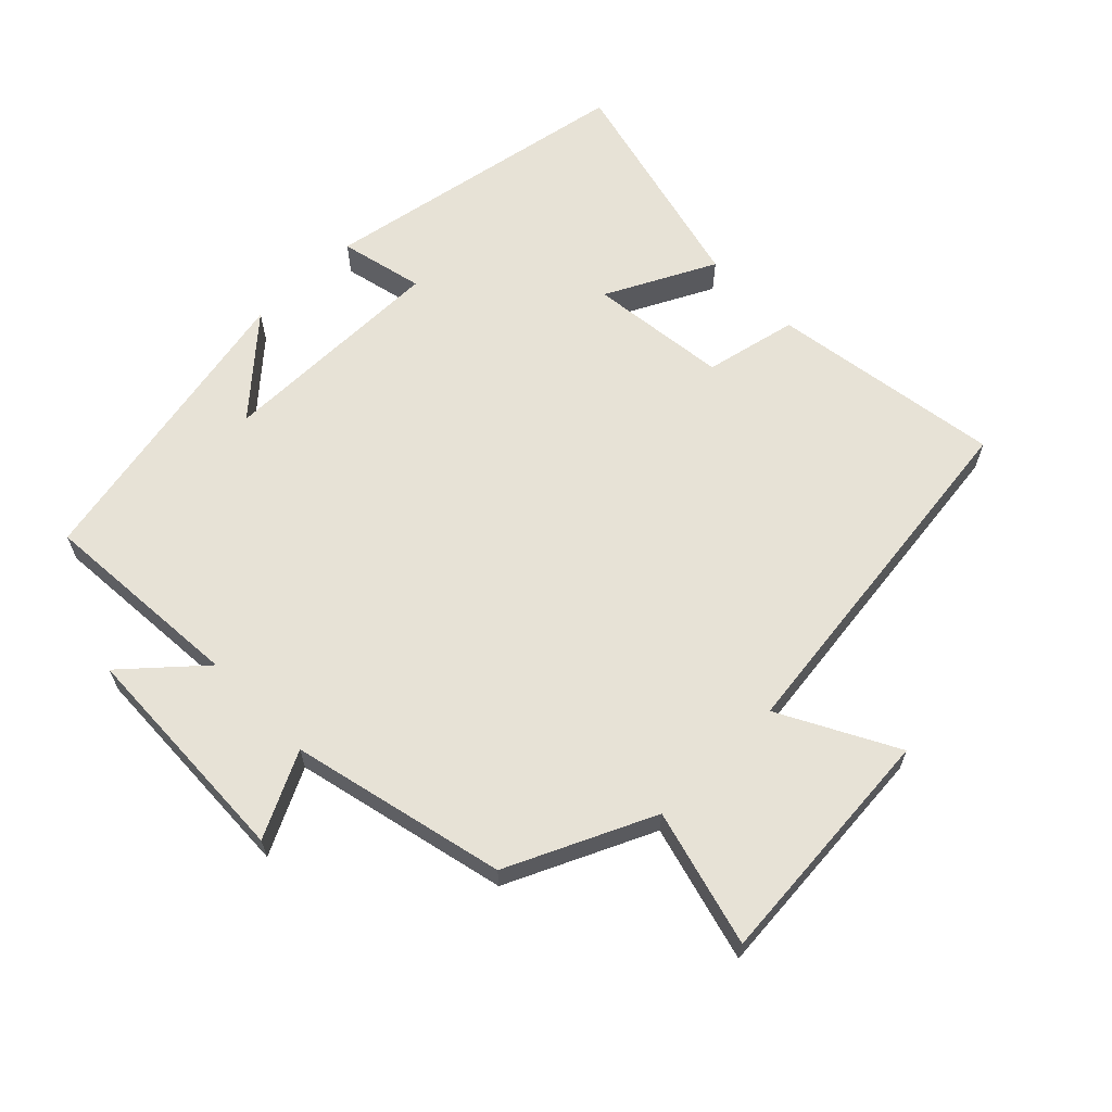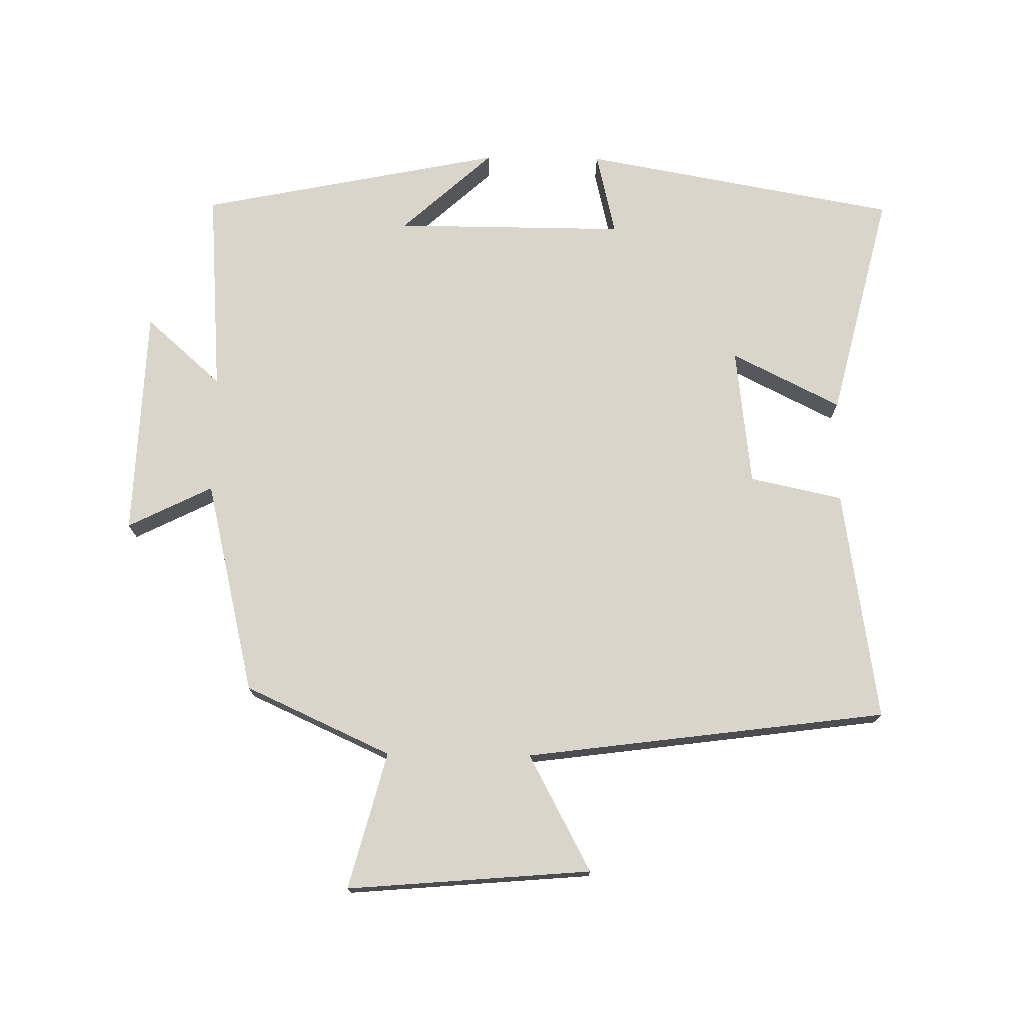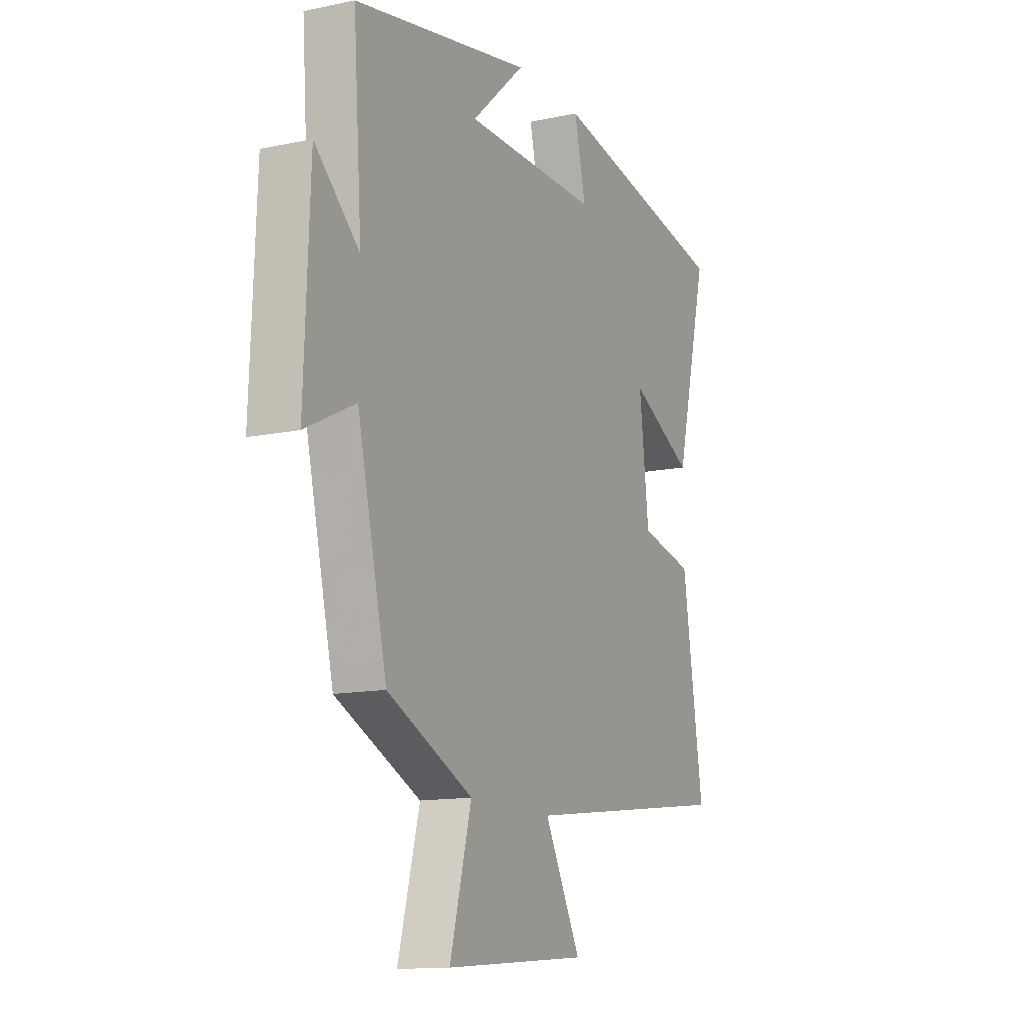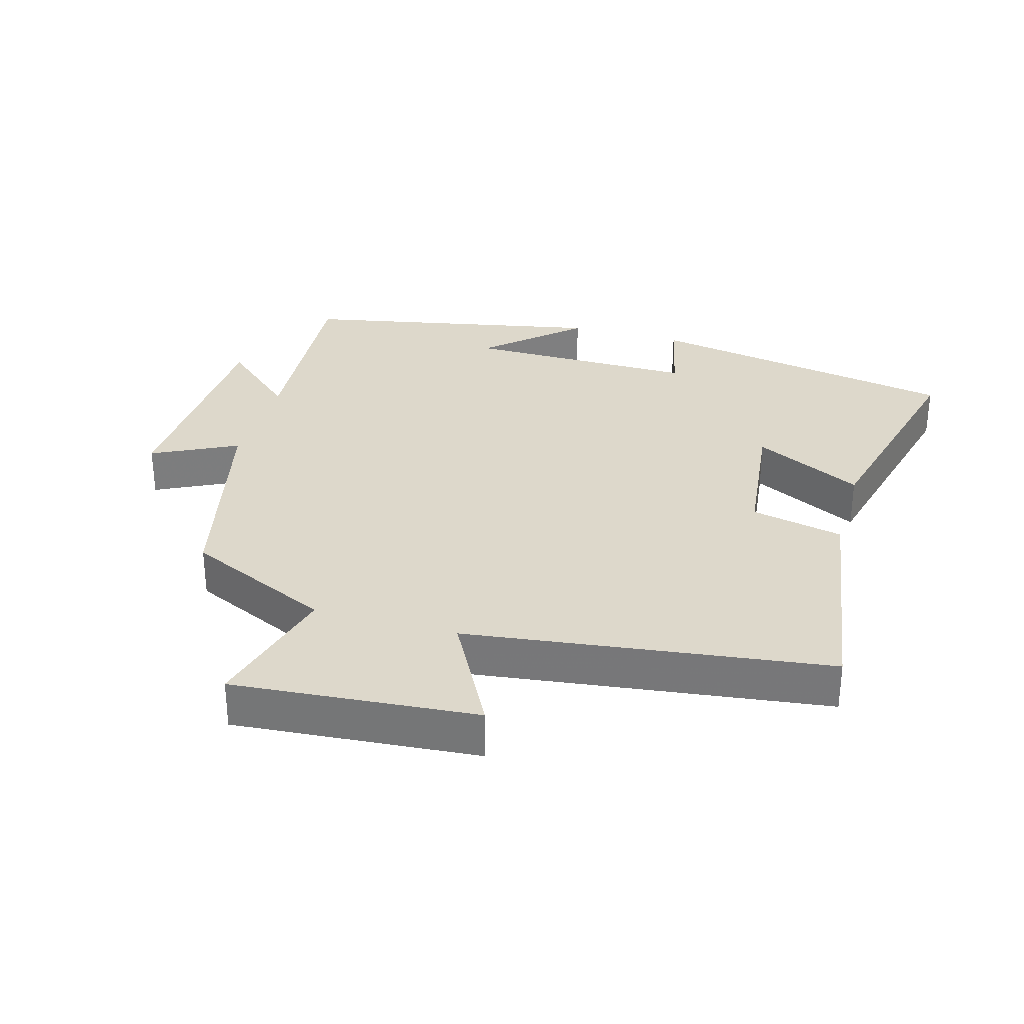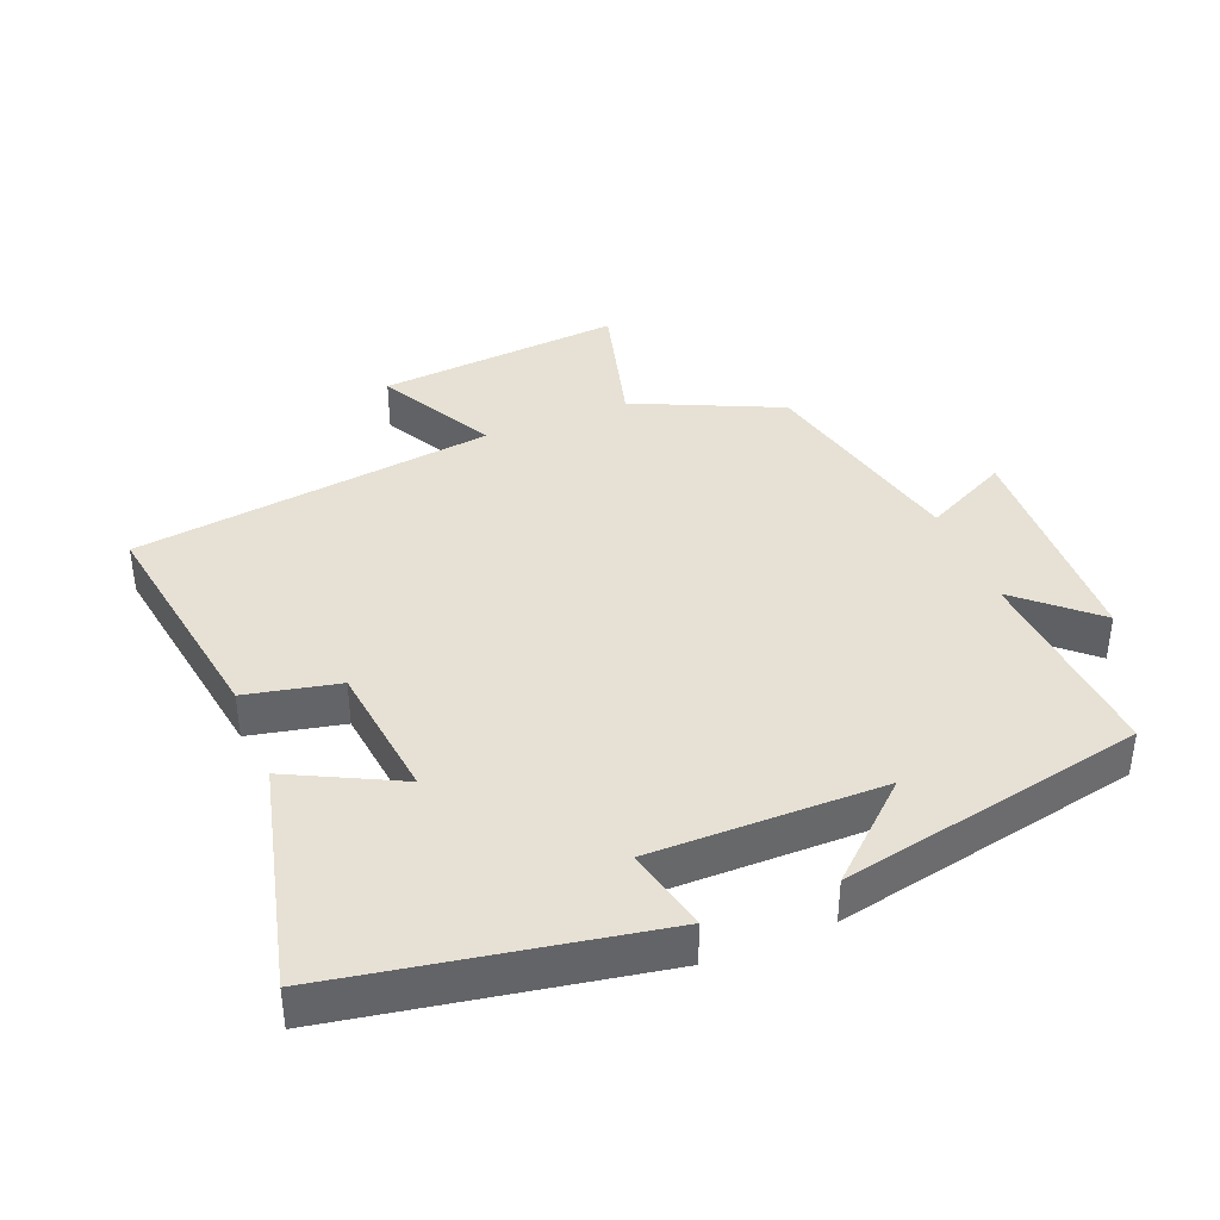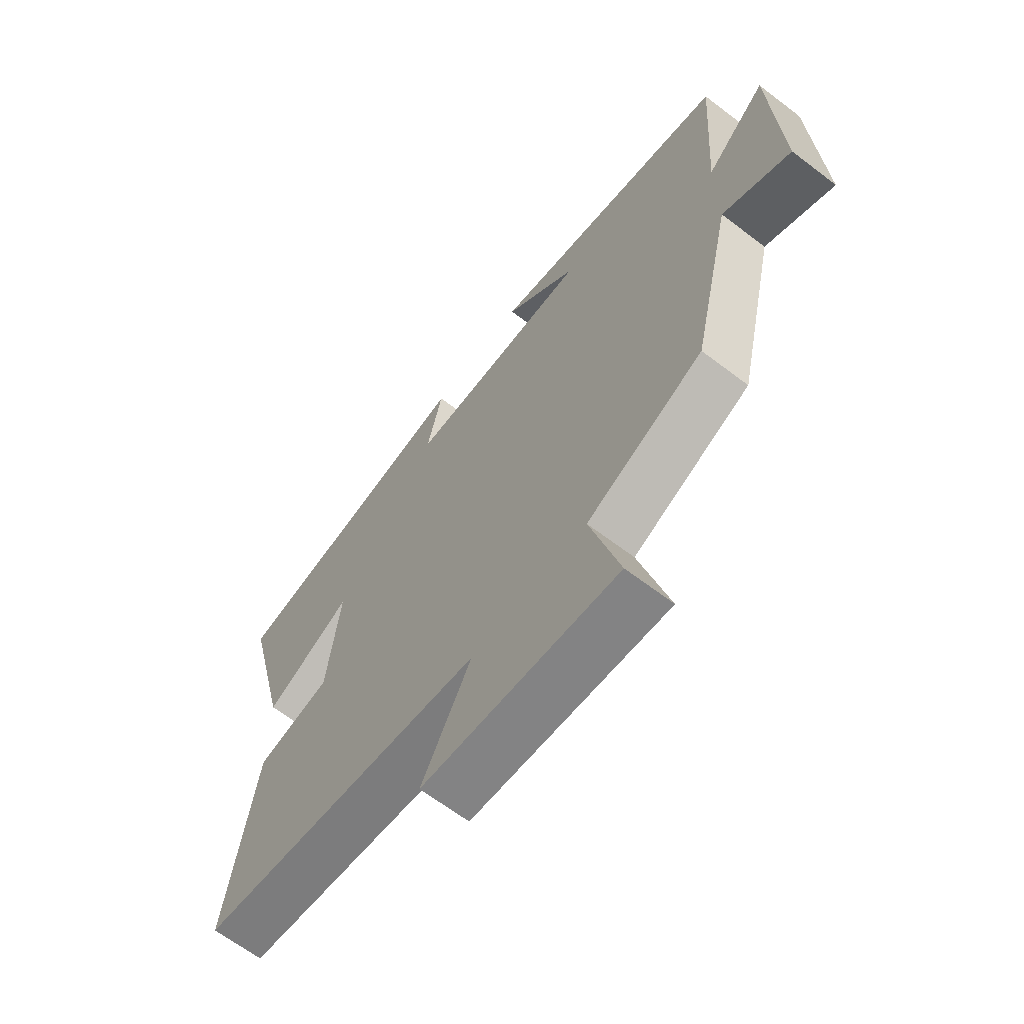
<metadata>
{"format":"obj","ext":"obj","renderer":"f3d","projection":"perspective","resolution":1024,"background":"white","views":[{"elev":63.7,"azim":135.5,"up":"+Y"},{"elev":74.4,"azim":-179.3,"up":"+Y"},{"elev":-13.2,"azim":115.7,"up":"+Z"},{"elev":31.4,"azim":-164.1,"up":"+Y"},{"elev":39.3,"azim":-22.1,"up":"+Y"},{"elev":-65.2,"azim":52.5,"up":"+Z"}]}
</metadata>
<code>
v -0.553 0.07 -0.43
v -0.5 0.07 -0.083
v -0.361 0.07 -0.053
v -0.337 0.07 0.155
v -0.5 0.07 0.073
v -0.585 0.07 0.414
v -0.113 0.07 0.5
v -0.142 0.07 0.374
v 0.204 0.07 0.376
v 0.067 0.07 0.5
v 0.522 0.07 0.409
v 0.5 0.07 0.101
v 0.613 0.07 0.202
v 0.627 0.07 -0.142
v 0.5 0.07 -0.079
v 0.425 0.07 -0.4
v 0.207 0.07 -0.5
v 0.262 0.07 -0.705
v -0.104 0.07 -0.675
v -0.011 0.07 -0.5
v -0.553 0 -0.43
v -0.5 0 -0.083
v -0.361 0 -0.053
v -0.337 0 0.155
v -0.5 0 0.073
v -0.585 0 0.414
v -0.113 0 0.5
v -0.142 0 0.374
v 0.204 0 0.376
v 0.067 0 0.5
v 0.522 0 0.409
v 0.5 0 0.101
v 0.613 0 0.202
v 0.627 0 -0.142
v 0.5 0 -0.079
v 0.425 0 -0.4
v 0.207 0 -0.5
v 0.262 0 -0.705
v -0.104 0 -0.675
v -0.011 0 -0.5
f 17 18 19 20
f 15 16 17 20
f 15 20 1 2
f 12 13 14 15
f 12 15 2 3
f 11 12 3 4
f 9 10 11
f 9 11 4
f 8 9 4
f 6 7 8
f 4 5 6 8
f 40 39 38 37
f 40 37 36 35
f 22 21 40 35
f 35 34 33 32
f 23 22 35 32
f 24 23 32 31
f 31 30 29
f 24 31 29
f 24 29 28
f 28 27 26
f 28 26 25 24
f 1 21 22 2
f 2 22 23 3
f 3 23 24 4
f 4 24 25 5
f 5 25 26 6
f 6 26 27 7
f 7 27 28 8
f 8 28 29 9
f 9 29 30 10
f 10 30 31 11
f 11 31 32 12
f 12 32 33 13
f 13 33 34 14
f 14 34 35 15
f 15 35 36 16
f 16 36 37 17
f 17 37 38 18
f 18 38 39 19
f 19 39 40 20
f 20 40 21 1

</code>
